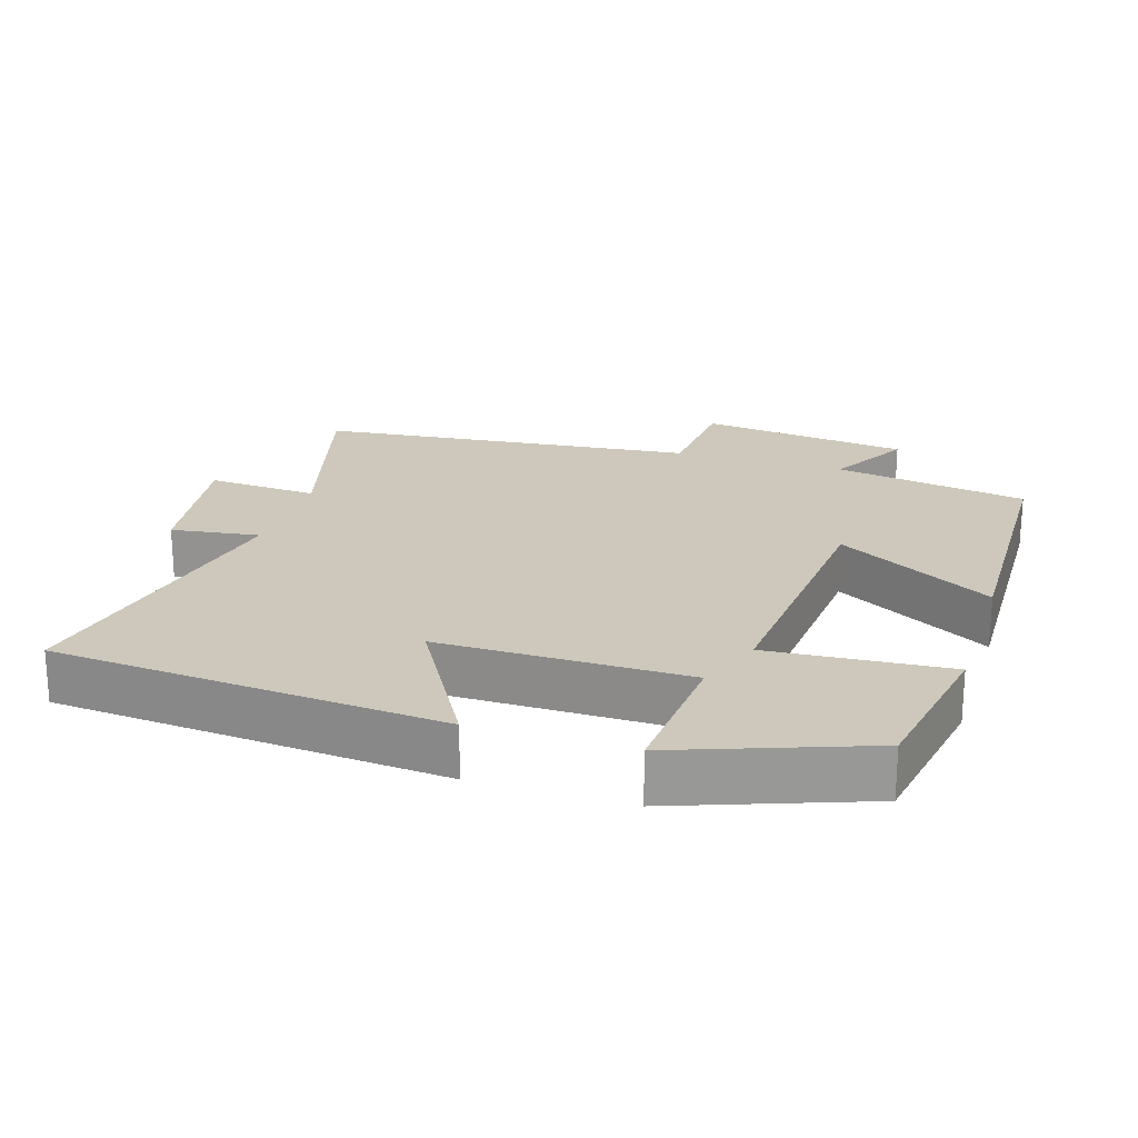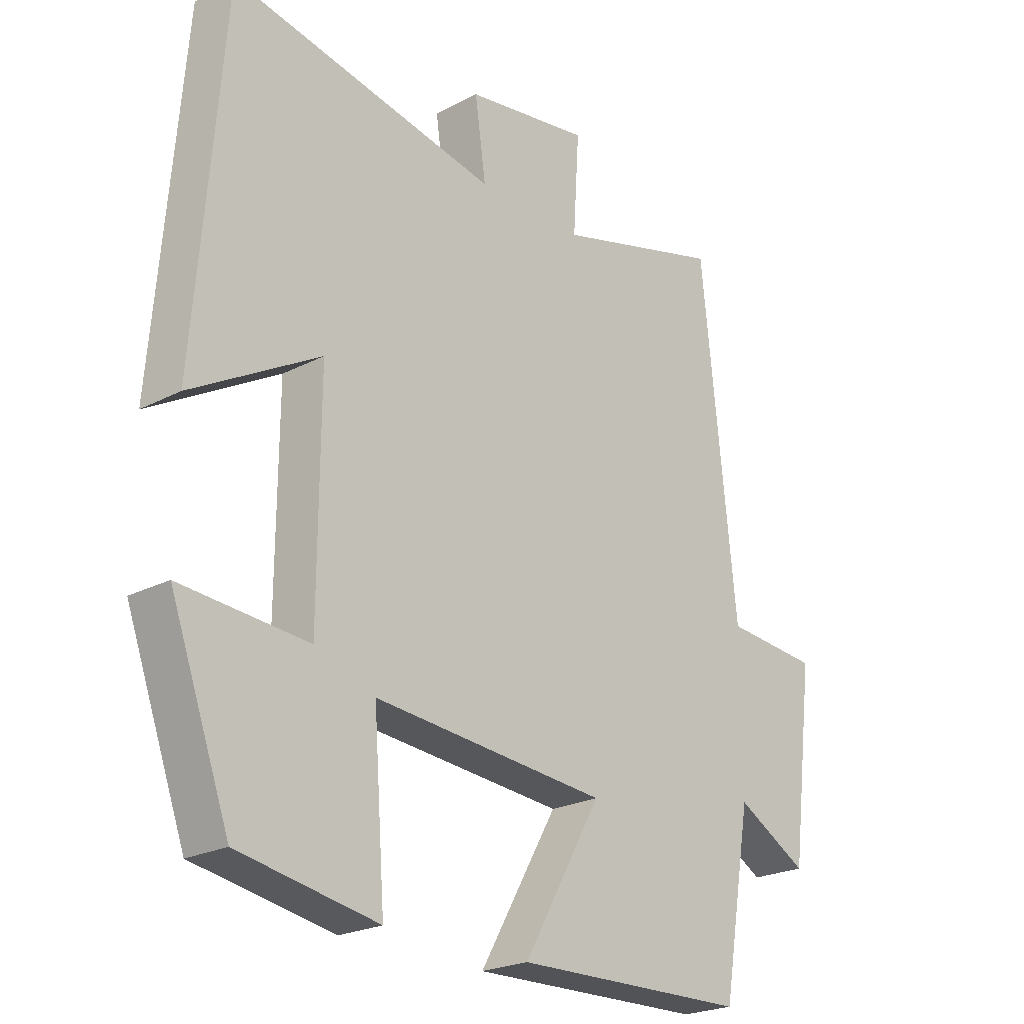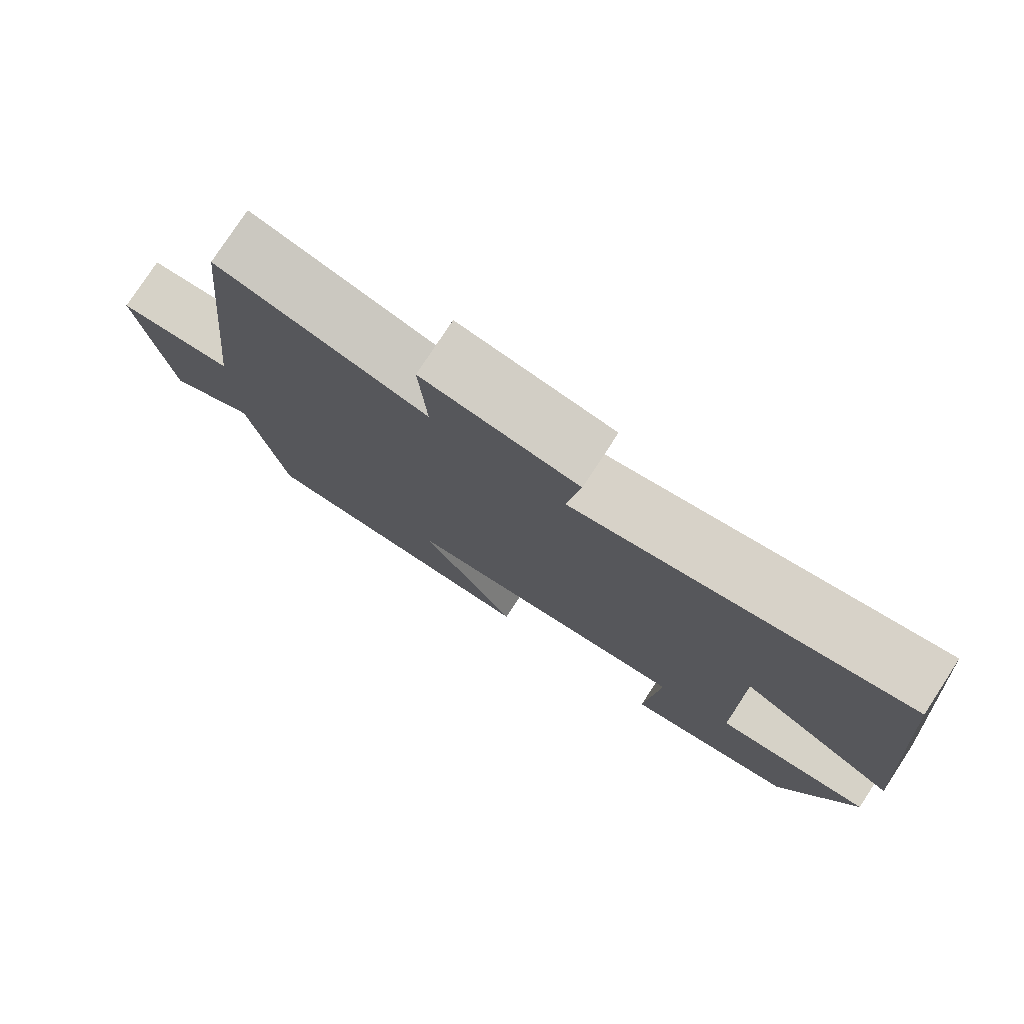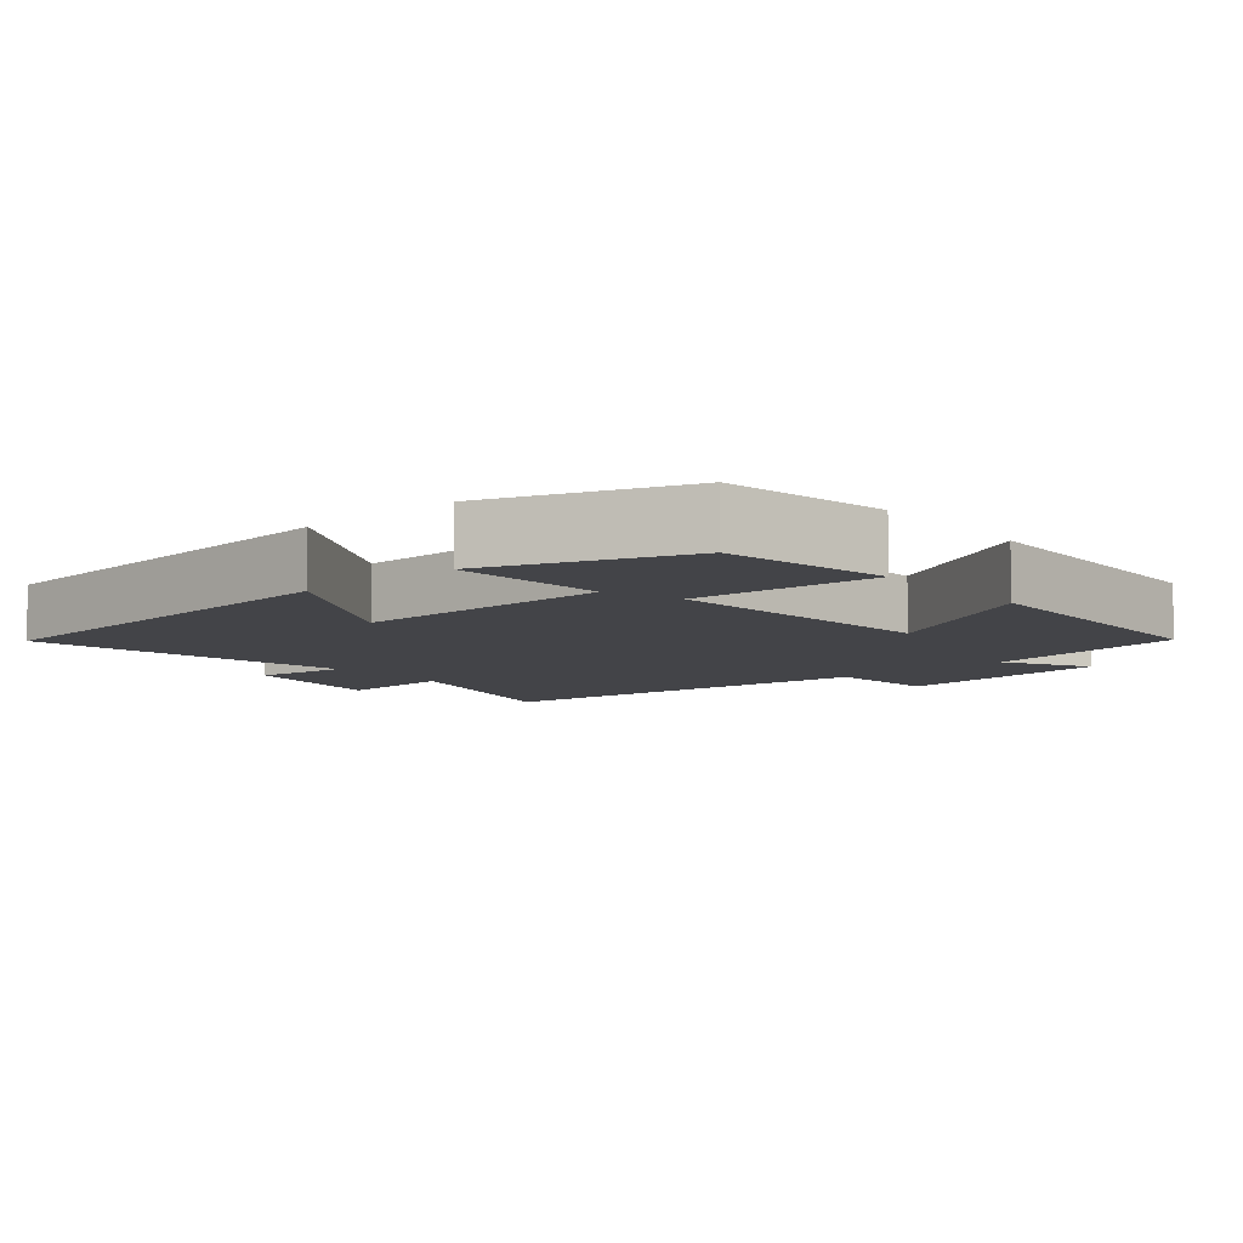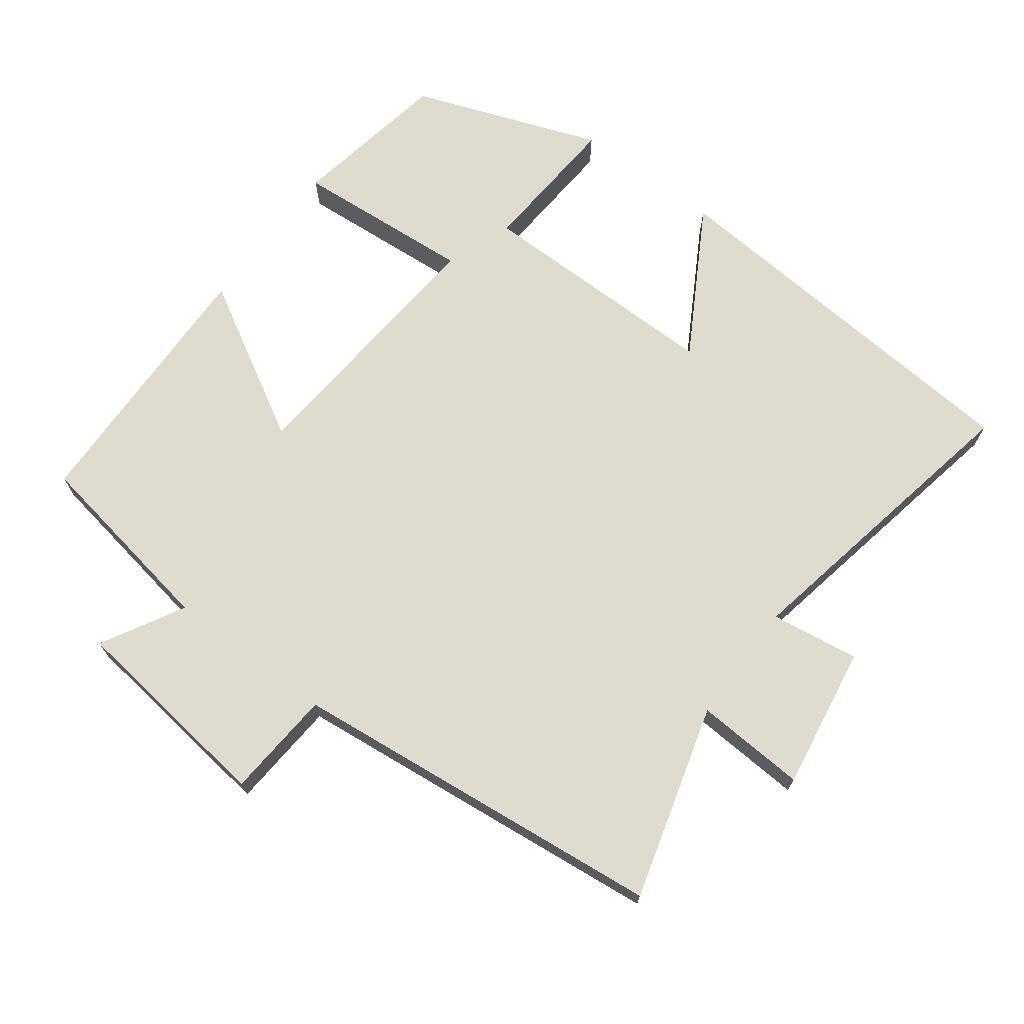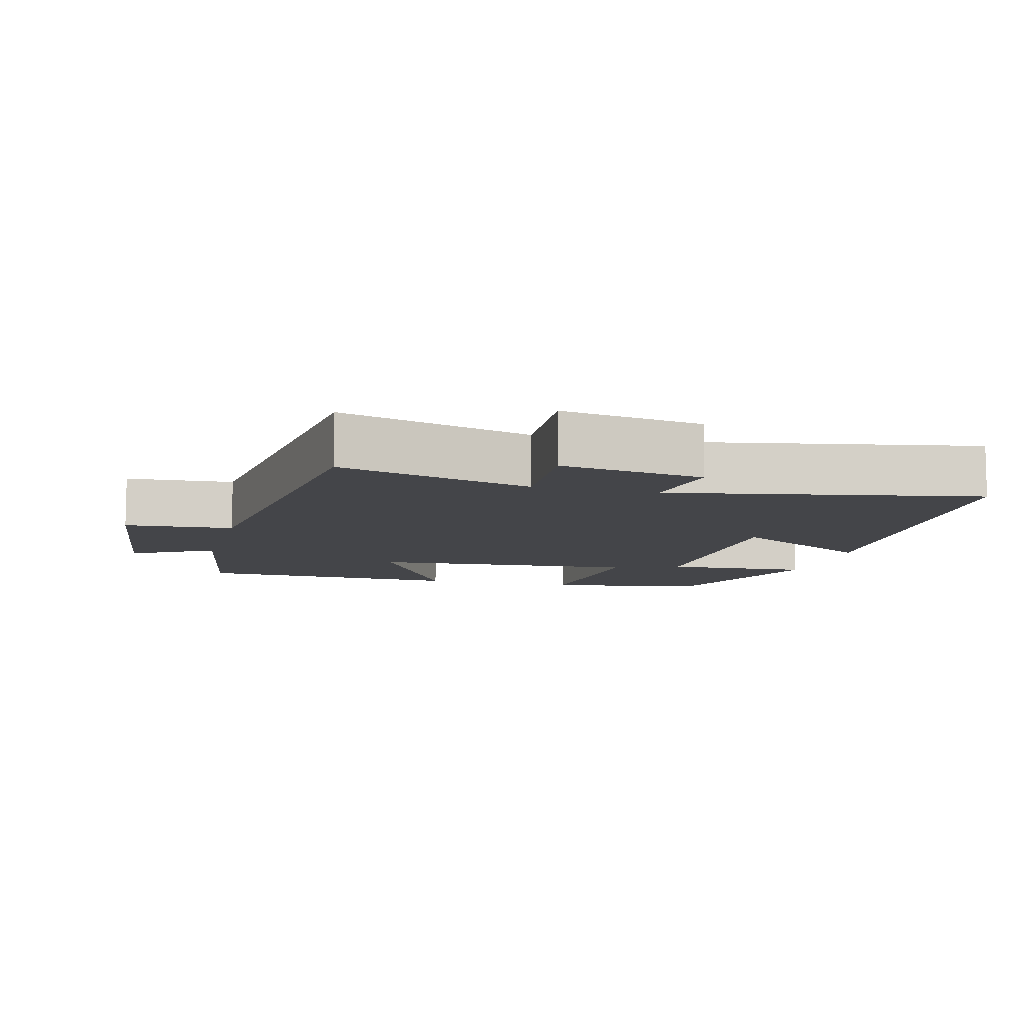
<metadata>
{"format":"obj","ext":"obj","renderer":"f3d","projection":"perspective","resolution":1024,"background":"white","views":[{"elev":21.8,"azim":107.5,"up":"+Y"},{"elev":-23.0,"azim":131.7,"up":"+Z"},{"elev":78.1,"azim":33.2,"up":"+Z"},{"elev":-8.2,"azim":130.6,"up":"+Y"},{"elev":70.4,"azim":-53.3,"up":"+Y"},{"elev":-9.1,"azim":-15.0,"up":"+Y"}]}
</metadata>
<code>
v -0.443 0.07 0.578
v -0.164 0.07 0.5
v -0.174 0.07 0.659
v 0.032 0.07 0.627
v 0.014 0.07 0.5
v 0.455 0.07 0.586
v 0.5 0.07 0.029
v 0.289 0.07 0.15
v 0.291 0.07 -0.206
v 0.5 0.07 -0.191
v 0.402 0.07 -0.459
v 0.173 0.07 -0.5
v 0.192 0.07 -0.243
v -0.194 0.07 -0.275
v -0.065 0.07 -0.5
v -0.452 0.07 -0.491
v -0.5 0.07 -0.213
v -0.618 0.07 -0.279
v -0.656 0.07 0.023
v -0.5 0.07 0.035
v -0.443 0 0.578
v -0.164 0 0.5
v -0.174 0 0.659
v 0.032 0 0.627
v 0.014 0 0.5
v 0.455 0 0.586
v 0.5 0 0.029
v 0.289 0 0.15
v 0.291 0 -0.206
v 0.5 0 -0.191
v 0.402 0 -0.459
v 0.173 0 -0.5
v 0.192 0 -0.243
v -0.194 0 -0.275
v -0.065 0 -0.5
v -0.452 0 -0.491
v -0.5 0 -0.213
v -0.618 0 -0.279
v -0.656 0 0.023
v -0.5 0 0.035
f 17 18 19 20
f 16 17 20
f 15 16 20
f 14 15 20
f 20 1 2
f 14 20 2
f 13 14 2
f 11 12 13
f 10 11 13
f 9 10 13
f 13 2 3
f 9 13 3
f 8 9 3
f 5 6 7 8
f 5 8 3
f 3 4 5
f 40 39 38 37
f 40 37 36
f 40 36 35
f 40 35 34
f 22 21 40
f 22 40 34
f 22 34 33
f 33 32 31
f 33 31 30
f 33 30 29
f 23 22 33
f 23 33 29
f 23 29 28
f 28 27 26 25
f 23 28 25
f 25 24 23
f 1 21 22 2
f 2 22 23 3
f 3 23 24 4
f 4 24 25 5
f 5 25 26 6
f 6 26 27 7
f 7 27 28 8
f 8 28 29 9
f 9 29 30 10
f 10 30 31 11
f 11 31 32 12
f 12 32 33 13
f 13 33 34 14
f 14 34 35 15
f 15 35 36 16
f 16 36 37 17
f 17 37 38 18
f 18 38 39 19
f 19 39 40 20
f 20 40 21 1

</code>
